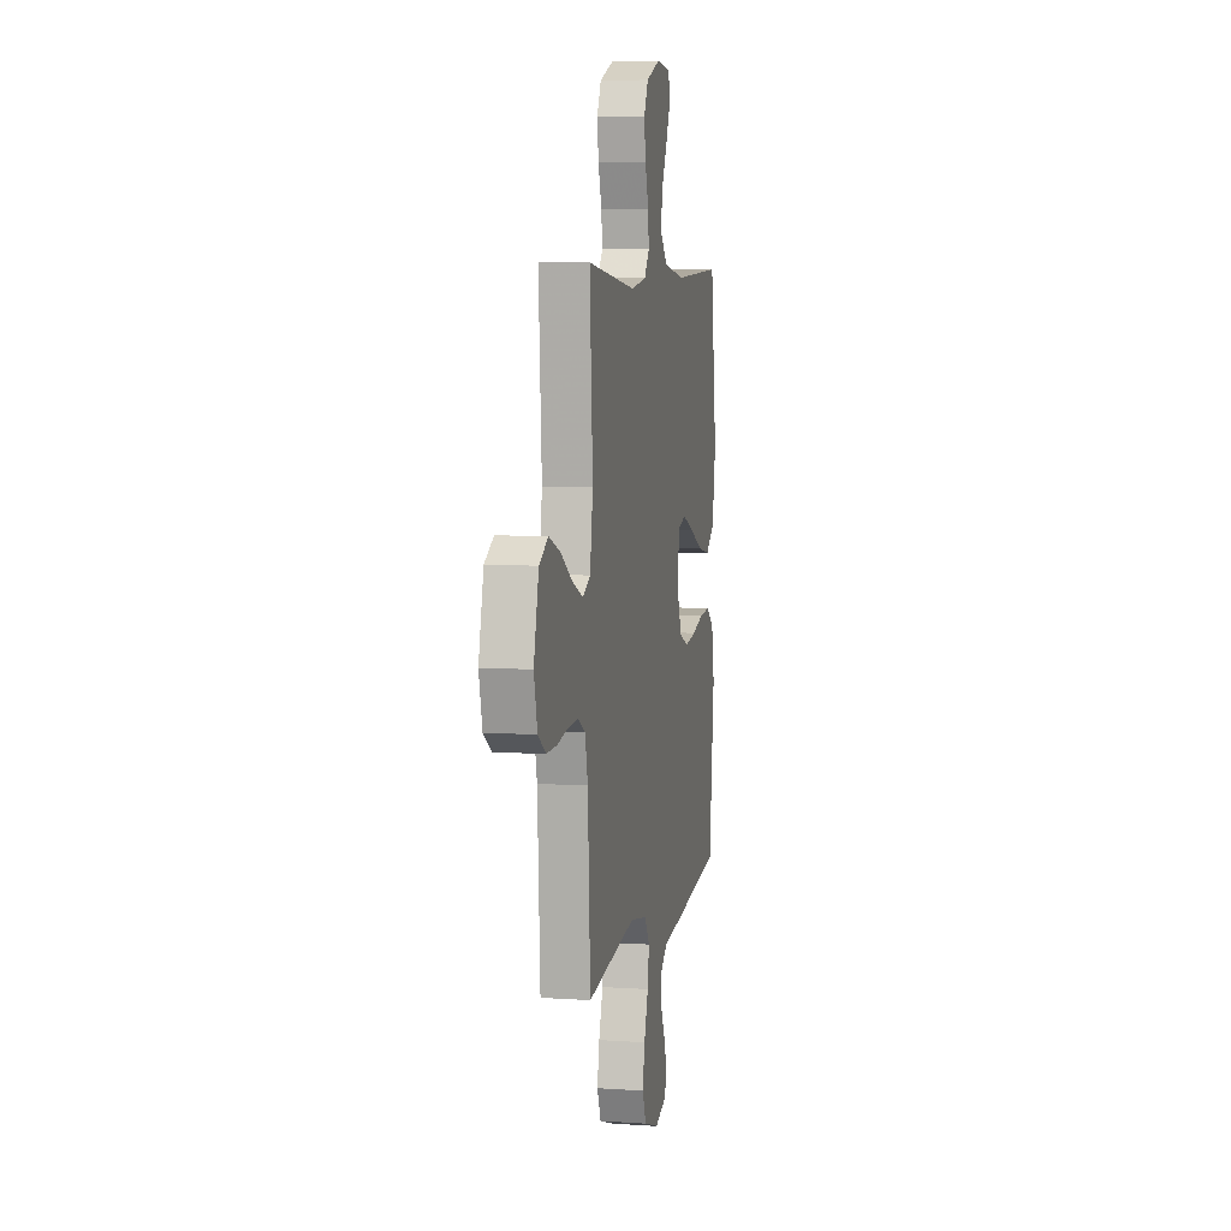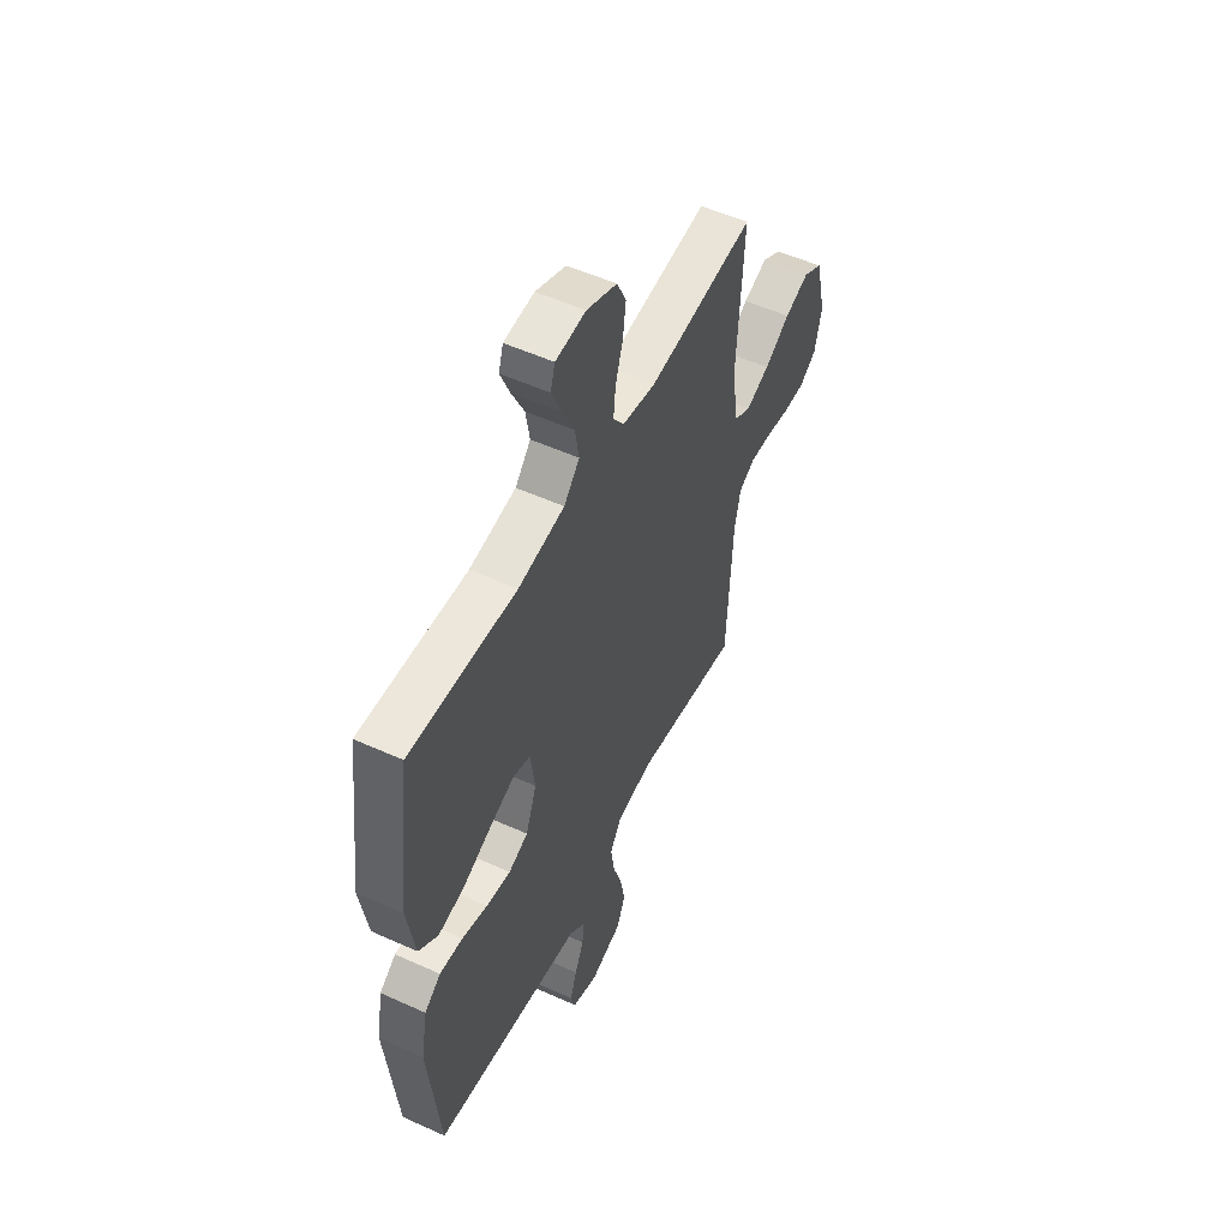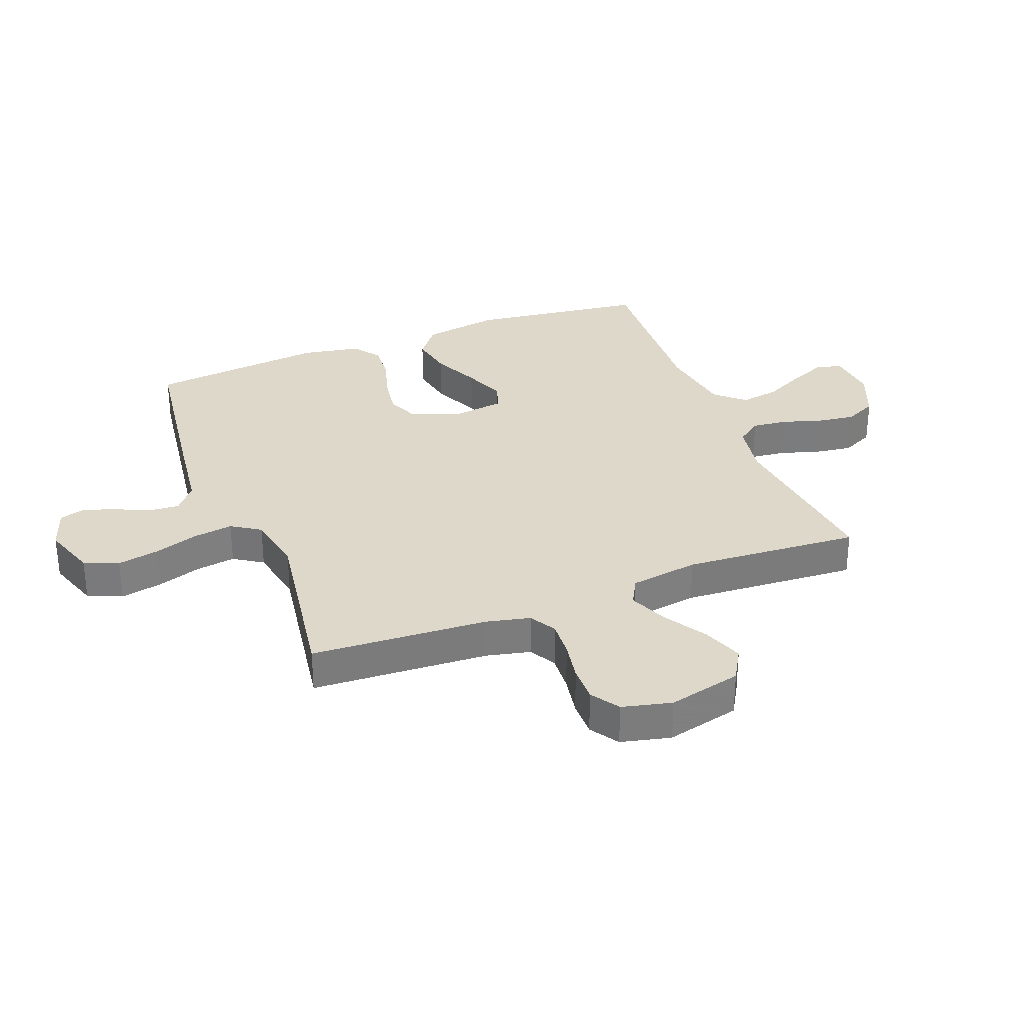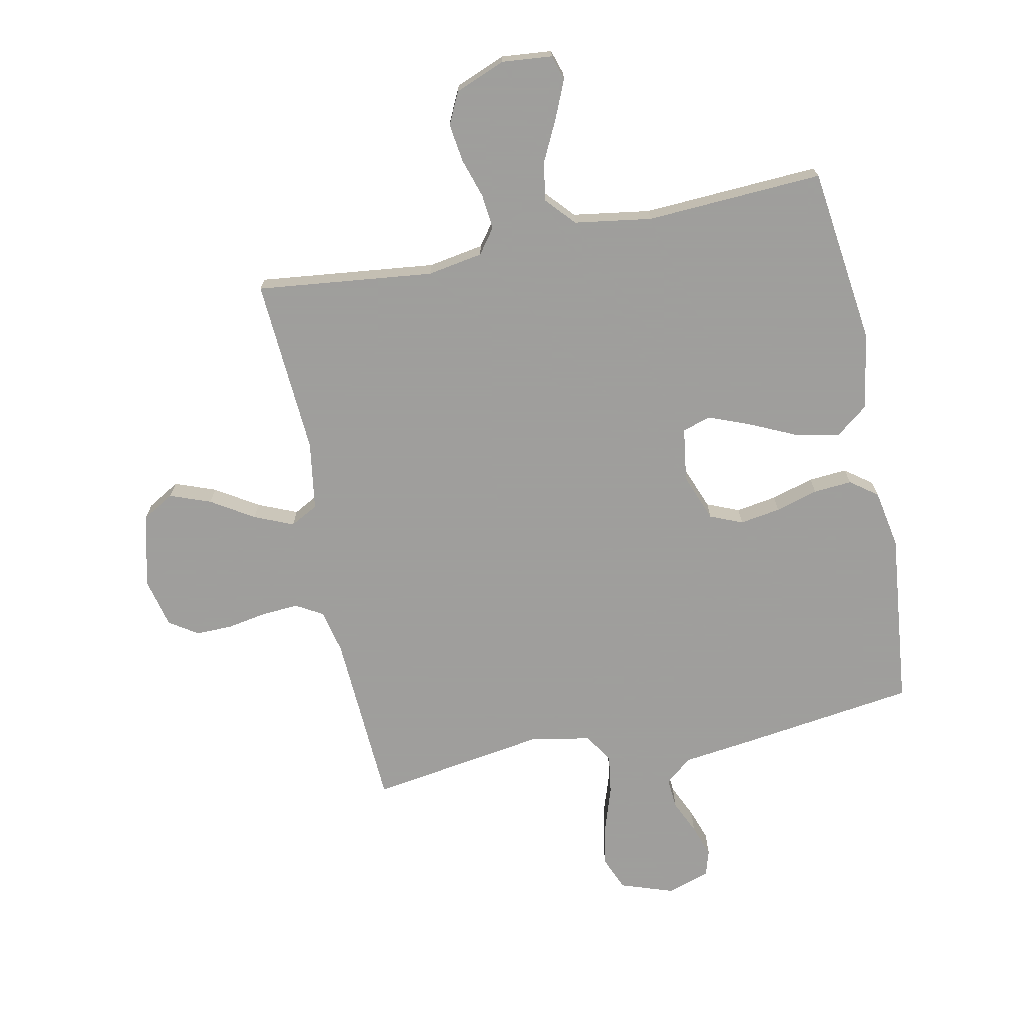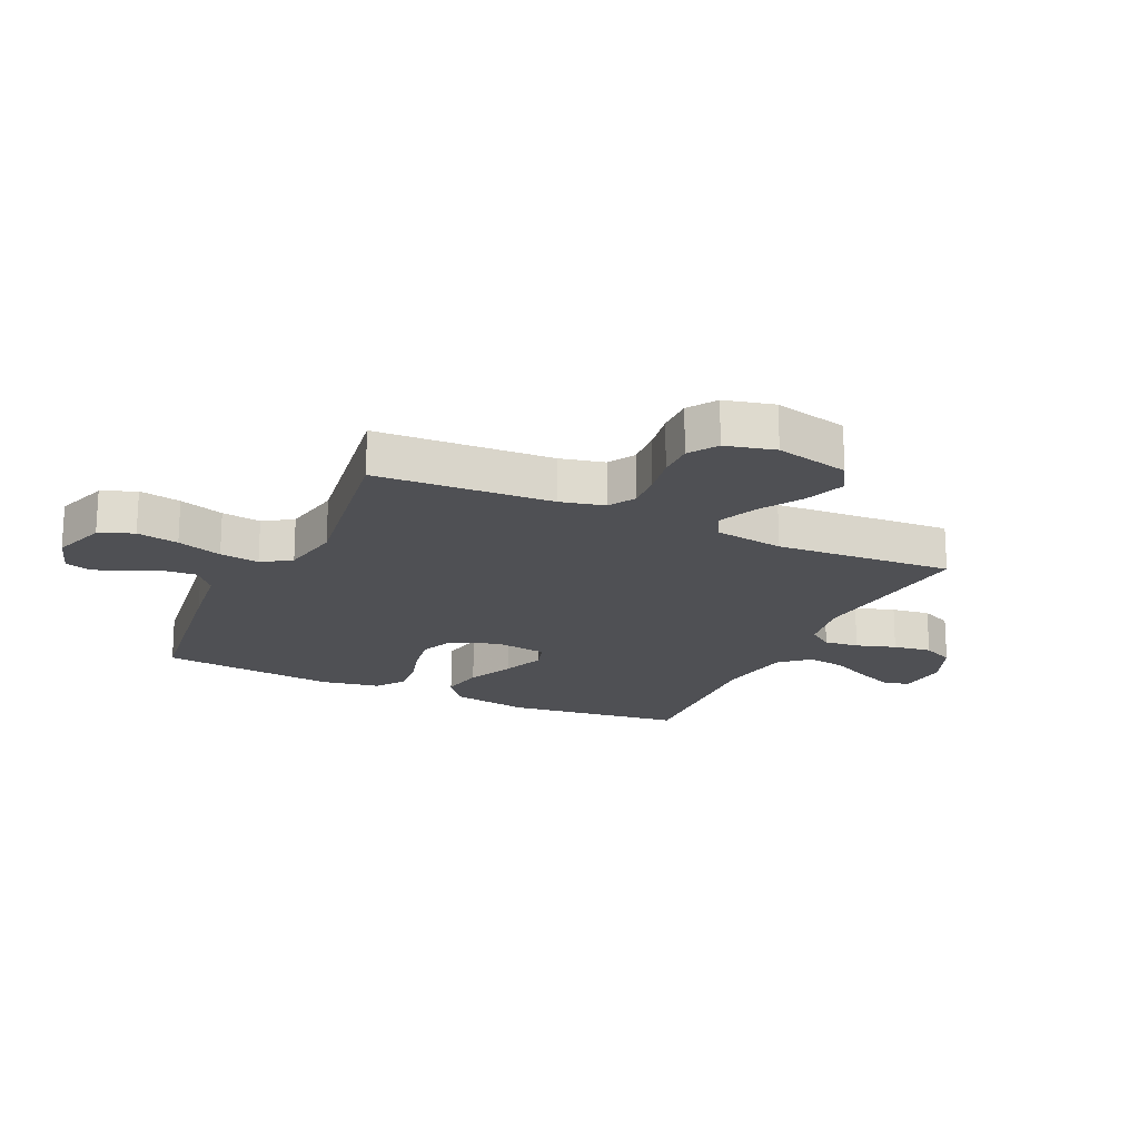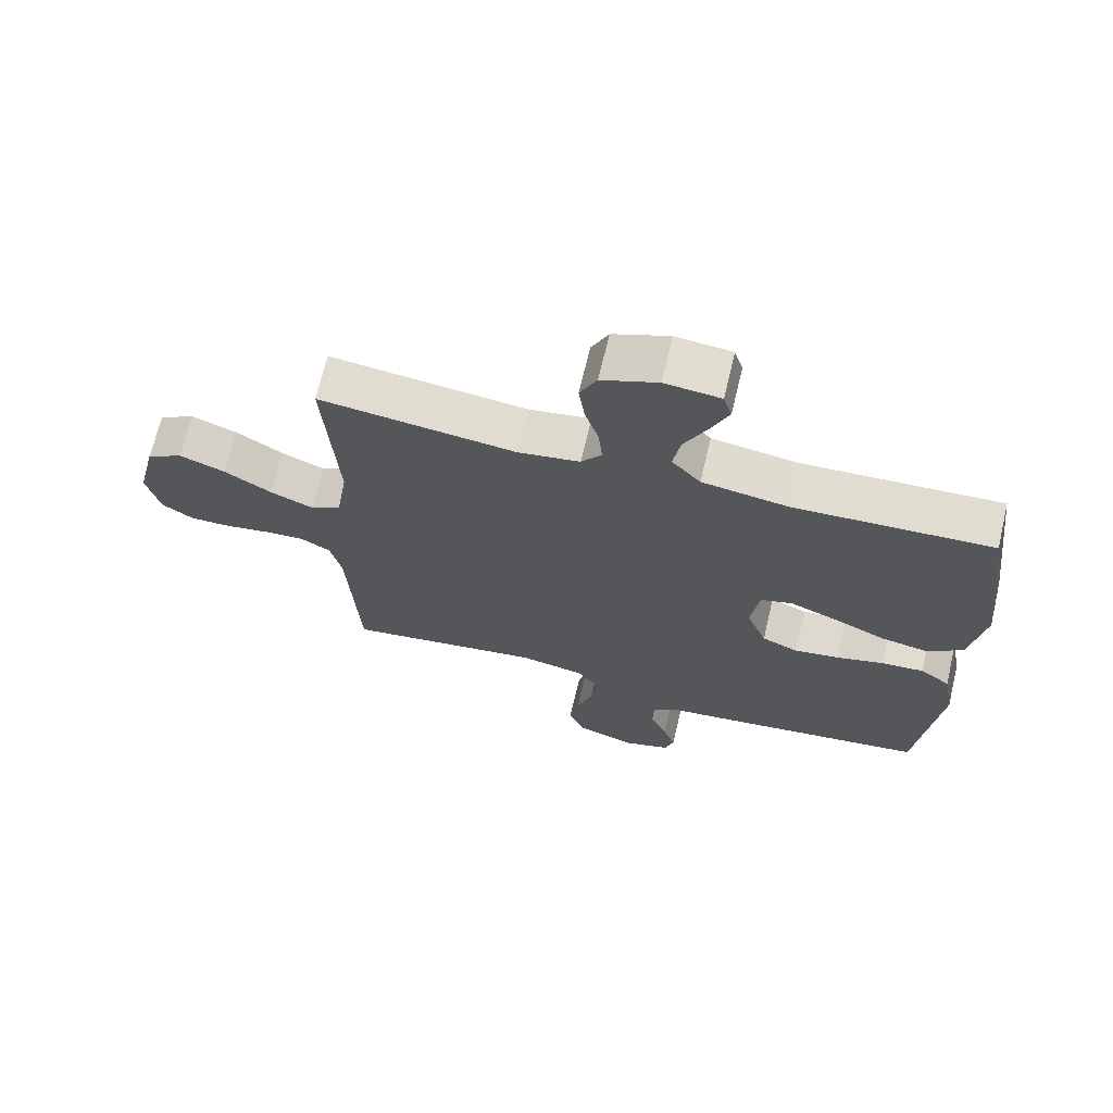
<metadata>
{"format":"obj","ext":"obj","renderer":"f3d","projection":"perspective","resolution":1024,"background":"white","views":[{"elev":6.5,"azim":-78.7,"up":"+Z"},{"elev":53.2,"azim":115.9,"up":"+Z"},{"elev":31.6,"azim":-111.1,"up":"+Y"},{"elev":-71.1,"azim":11.6,"up":"+Y"},{"elev":-19.1,"azim":-114.8,"up":"+Y"},{"elev":68.9,"azim":13.4,"up":"+Z"}]}
</metadata>
<code>
v -0.5 0.07 -0.5
v -0.516 0.07 -0.2
v -0.533 0.07 -0.125
v -0.578 0.07 -0.099
v -0.64 0.07 -0.103
v -0.708 0.07 -0.115
v -0.77 0.07 -0.116
v -0.818 0.07 -0.084
v -0.838 0.07 0
v -0.808 0.07 0.125
v -0.753 0.07 0.157
v -0.684 0.07 0.131
v -0.612 0.07 0.086
v -0.546 0.07 0.058
v -0.499 0.07 0.083
v -0.481 0.07 0.2
v -0.5 0.07 0.5
v -0.2 0.07 0.466
v -0.106 0.07 0.482
v -0.075 0.07 0.524
v -0.081 0.07 0.583
v -0.102 0.07 0.65
v -0.111 0.07 0.715
v -0.085 0.07 0.769
v 0 0.07 0.803
v 0.085 0.07 0.795
v 0.098 0.07 0.753
v 0.071 0.07 0.69
v 0.036 0.07 0.619
v 0.025 0.07 0.553
v 0.069 0.07 0.504
v 0.2 0.07 0.484
v 0.5 0.07 0.5
v 0.538 0.07 0.2
v 0.516 0.07 0.069
v 0.462 0.07 0.027
v 0.388 0.07 0.041
v 0.308 0.07 0.078
v 0.237 0.07 0.106
v 0.189 0.07 0.091
v 0.176 0.07 0
v 0.207 0.07 -0.081
v 0.262 0.07 -0.104
v 0.331 0.07 -0.093
v 0.403 0.07 -0.072
v 0.468 0.07 -0.067
v 0.514 0.07 -0.101
v 0.532 0.07 -0.2
v 0.5 0.07 -0.5
v 0.2 0.07 -0.541
v 0.081 0.07 -0.556
v 0.036 0.07 -0.593
v 0.04 0.07 -0.645
v 0.066 0.07 -0.702
v 0.085 0.07 -0.757
v 0.072 0.07 -0.801
v 0 0.07 -0.825
v -0.091 0.07 -0.794
v -0.115 0.07 -0.736
v -0.101 0.07 -0.665
v -0.076 0.07 -0.589
v -0.066 0.07 -0.522
v -0.098 0.07 -0.473
v -0.2 0.07 -0.454
v -0.5 0 -0.5
v -0.516 0 -0.2
v -0.533 0 -0.125
v -0.578 0 -0.099
v -0.64 0 -0.103
v -0.708 0 -0.115
v -0.77 0 -0.116
v -0.818 0 -0.084
v -0.838 0 0
v -0.808 0 0.125
v -0.753 0 0.157
v -0.684 0 0.131
v -0.612 0 0.086
v -0.546 0 0.058
v -0.499 0 0.083
v -0.481 0 0.2
v -0.5 0 0.5
v -0.2 0 0.466
v -0.106 0 0.482
v -0.075 0 0.524
v -0.081 0 0.583
v -0.102 0 0.65
v -0.111 0 0.715
v -0.085 0 0.769
v 0 0 0.803
v 0.085 0 0.795
v 0.098 0 0.753
v 0.071 0 0.69
v 0.036 0 0.619
v 0.025 0 0.553
v 0.069 0 0.504
v 0.2 0 0.484
v 0.5 0 0.5
v 0.538 0 0.2
v 0.516 0 0.069
v 0.462 0 0.027
v 0.388 0 0.041
v 0.308 0 0.078
v 0.237 0 0.106
v 0.189 0 0.091
v 0.176 0 0
v 0.207 0 -0.081
v 0.262 0 -0.104
v 0.331 0 -0.093
v 0.403 0 -0.072
v 0.468 0 -0.067
v 0.514 0 -0.101
v 0.532 0 -0.2
v 0.5 0 -0.5
v 0.2 0 -0.541
v 0.081 0 -0.556
v 0.036 0 -0.593
v 0.04 0 -0.645
v 0.066 0 -0.702
v 0.085 0 -0.757
v 0.072 0 -0.801
v 0 0 -0.825
v -0.091 0 -0.794
v -0.115 0 -0.736
v -0.101 0 -0.665
v -0.076 0 -0.589
v -0.066 0 -0.522
v -0.098 0 -0.473
v -0.2 0 -0.454
f 59 60 61
f 58 59 61
f 57 58 61
f 56 57 61
f 55 56 61
f 54 55 61
f 53 54 61
f 52 53 61 62
f 51 52 62 63
f 50 51 63
f 49 50 63
f 48 49 63
f 47 48 63
f 46 47 63
f 45 46 63
f 44 45 63
f 36 37 38
f 35 36 38
f 34 35 38
f 33 34 38
f 32 33 38
f 31 32 38 39
f 30 31 39 40
f 27 28 29
f 26 27 29
f 25 26 29
f 24 25 29
f 23 24 29
f 22 23 29
f 21 22 29
f 20 21 29 30
f 30 40 41
f 20 30 41
f 19 20 41
f 16 17 18
f 19 41 42
f 18 19 42
f 16 18 42
f 15 16 42
f 11 12 13
f 10 11 13
f 9 10 13
f 8 9 13
f 7 8 13
f 6 7 13
f 5 6 13
f 4 5 13 14
f 64 1 2
f 64 2 3
f 43 44 63 64
f 43 64 3
f 15 42 43
f 14 15 43
f 4 14 43
f 3 4 43
f 125 124 123
f 125 123 122
f 125 122 121
f 125 121 120
f 125 120 119
f 125 119 118
f 125 118 117
f 126 125 117 116
f 127 126 116 115
f 127 115 114
f 127 114 113
f 127 113 112
f 127 112 111
f 127 111 110
f 127 110 109
f 127 109 108
f 102 101 100
f 102 100 99
f 102 99 98
f 102 98 97
f 102 97 96
f 103 102 96 95
f 104 103 95 94
f 93 92 91
f 93 91 90
f 93 90 89
f 93 89 88
f 93 88 87
f 93 87 86
f 93 86 85
f 94 93 85 84
f 105 104 94
f 105 94 84
f 105 84 83
f 82 81 80
f 106 105 83
f 106 83 82
f 106 82 80
f 106 80 79
f 77 76 75
f 77 75 74
f 77 74 73
f 77 73 72
f 77 72 71
f 77 71 70
f 77 70 69
f 78 77 69 68
f 66 65 128
f 67 66 128
f 128 127 108 107
f 67 128 107
f 107 106 79
f 107 79 78
f 107 78 68
f 107 68 67
f 1 65 66 2
f 2 66 67 3
f 3 67 68 4
f 4 68 69 5
f 5 69 70 6
f 6 70 71 7
f 7 71 72 8
f 8 72 73 9
f 9 73 74 10
f 10 74 75 11
f 11 75 76 12
f 12 76 77 13
f 13 77 78 14
f 14 78 79 15
f 15 79 80 16
f 16 80 81 17
f 17 81 82 18
f 18 82 83 19
f 19 83 84 20
f 20 84 85 21
f 21 85 86 22
f 22 86 87 23
f 23 87 88 24
f 24 88 89 25
f 25 89 90 26
f 26 90 91 27
f 27 91 92 28
f 28 92 93 29
f 29 93 94 30
f 30 94 95 31
f 31 95 96 32
f 32 96 97 33
f 33 97 98 34
f 34 98 99 35
f 35 99 100 36
f 36 100 101 37
f 37 101 102 38
f 38 102 103 39
f 39 103 104 40
f 40 104 105 41
f 41 105 106 42
f 42 106 107 43
f 43 107 108 44
f 44 108 109 45
f 45 109 110 46
f 46 110 111 47
f 47 111 112 48
f 48 112 113 49
f 49 113 114 50
f 50 114 115 51
f 51 115 116 52
f 52 116 117 53
f 53 117 118 54
f 54 118 119 55
f 55 119 120 56
f 56 120 121 57
f 57 121 122 58
f 58 122 123 59
f 59 123 124 60
f 60 124 125 61
f 61 125 126 62
f 62 126 127 63
f 63 127 128 64
f 64 128 65 1

</code>
